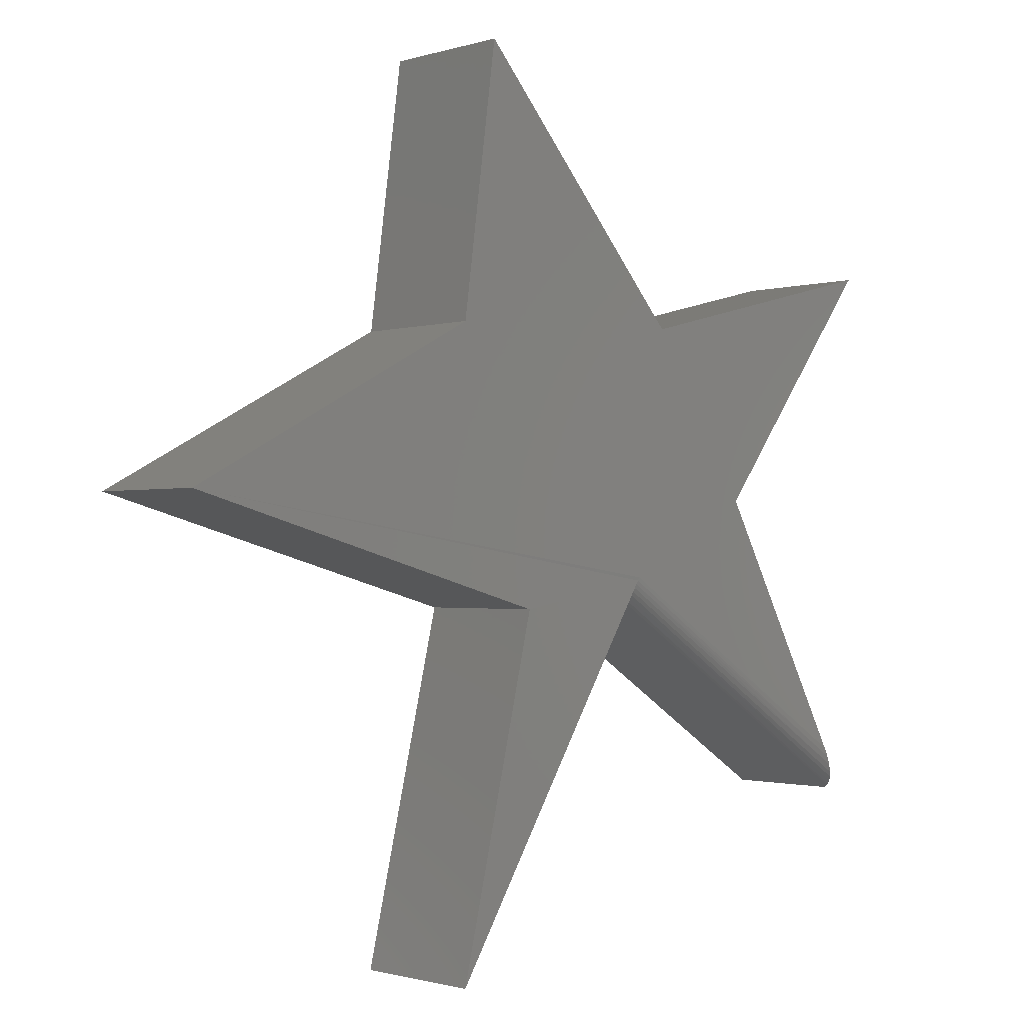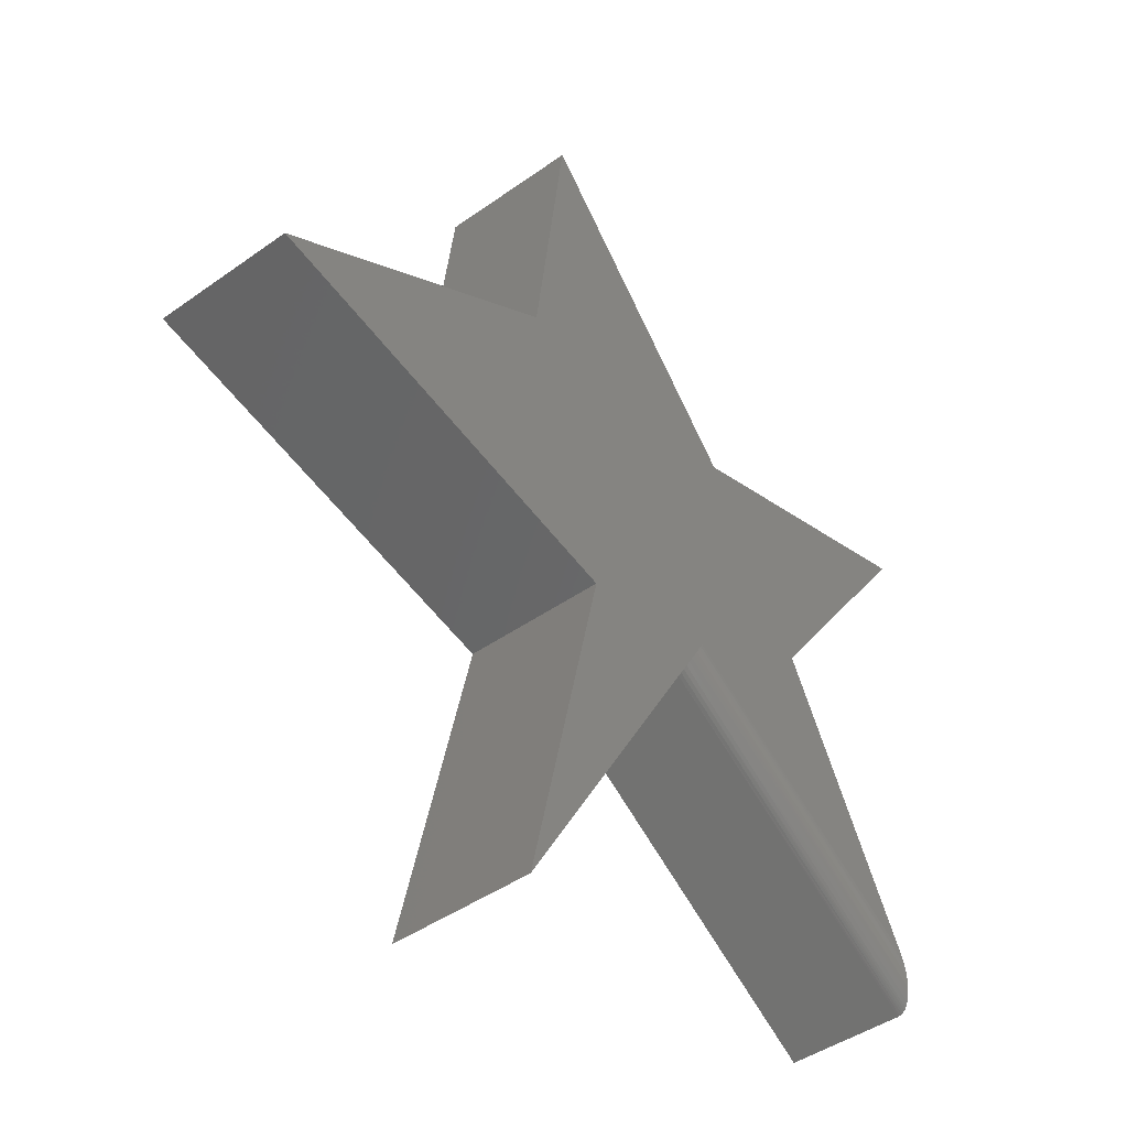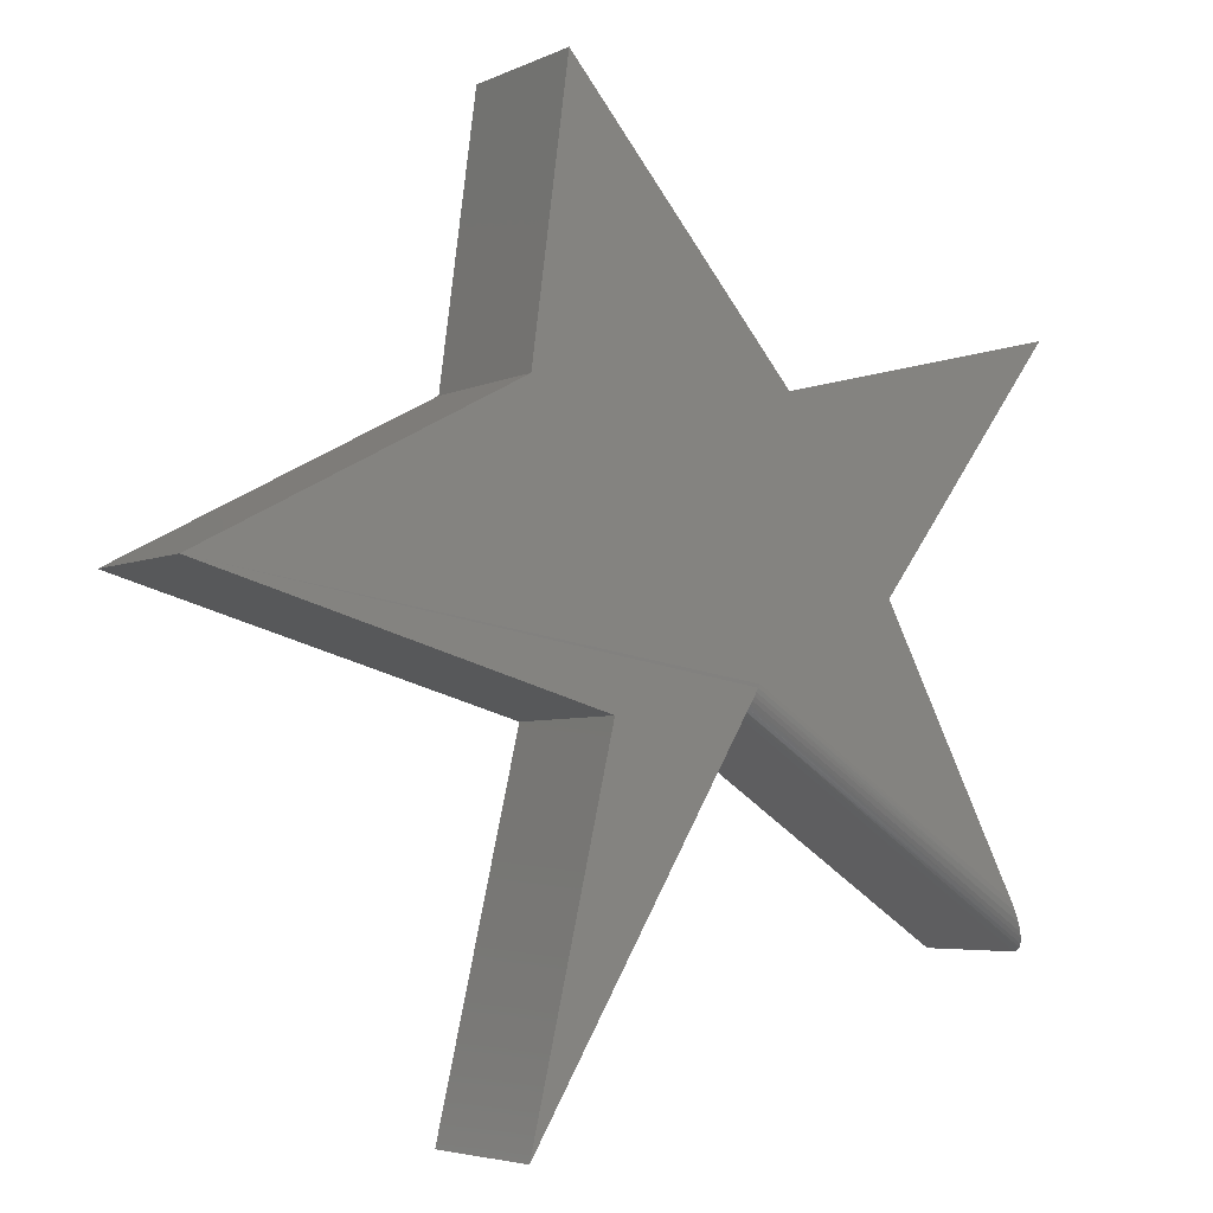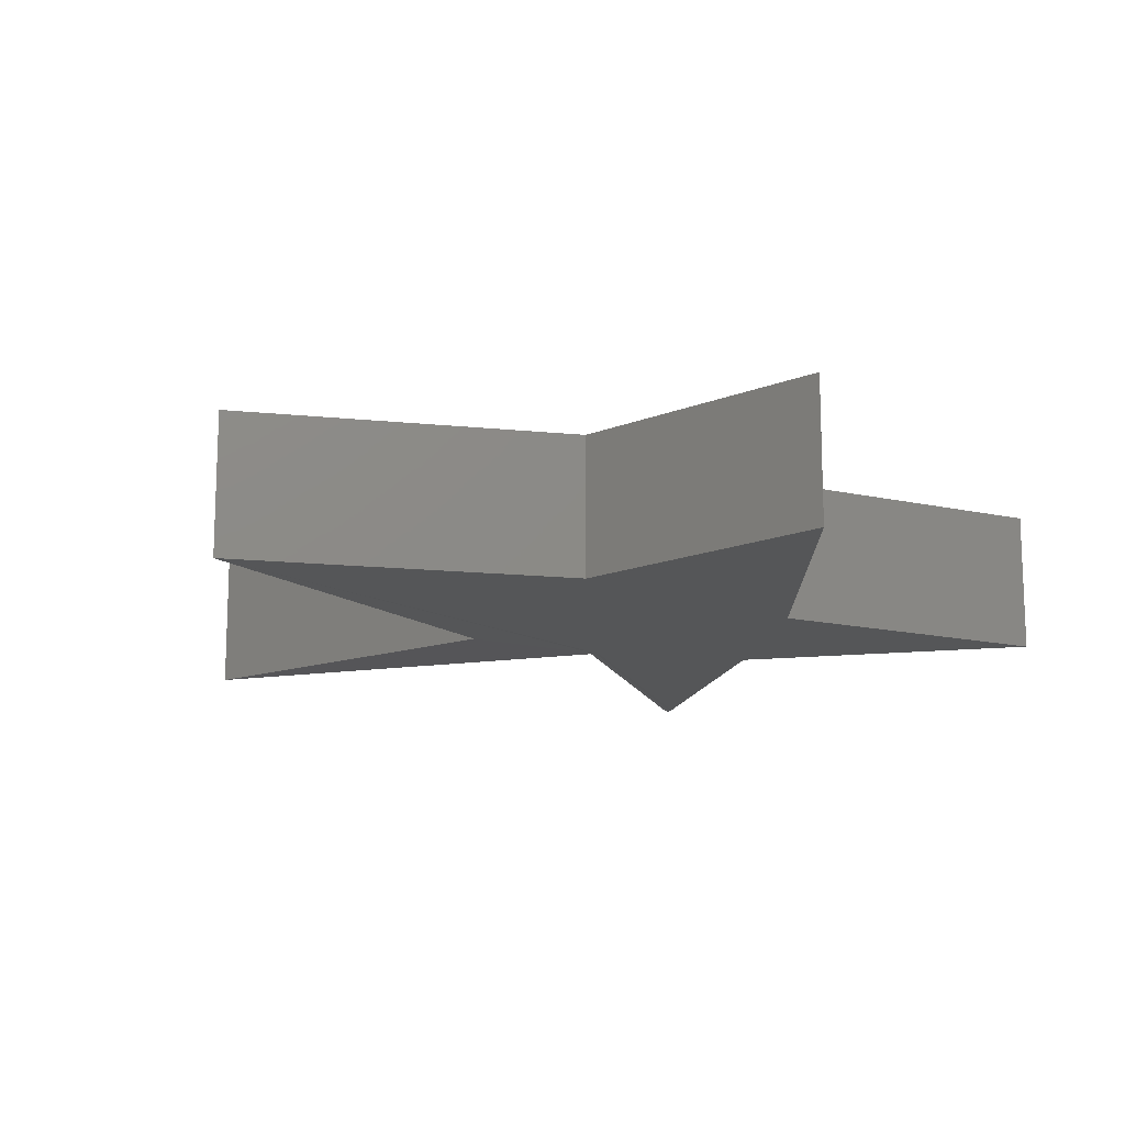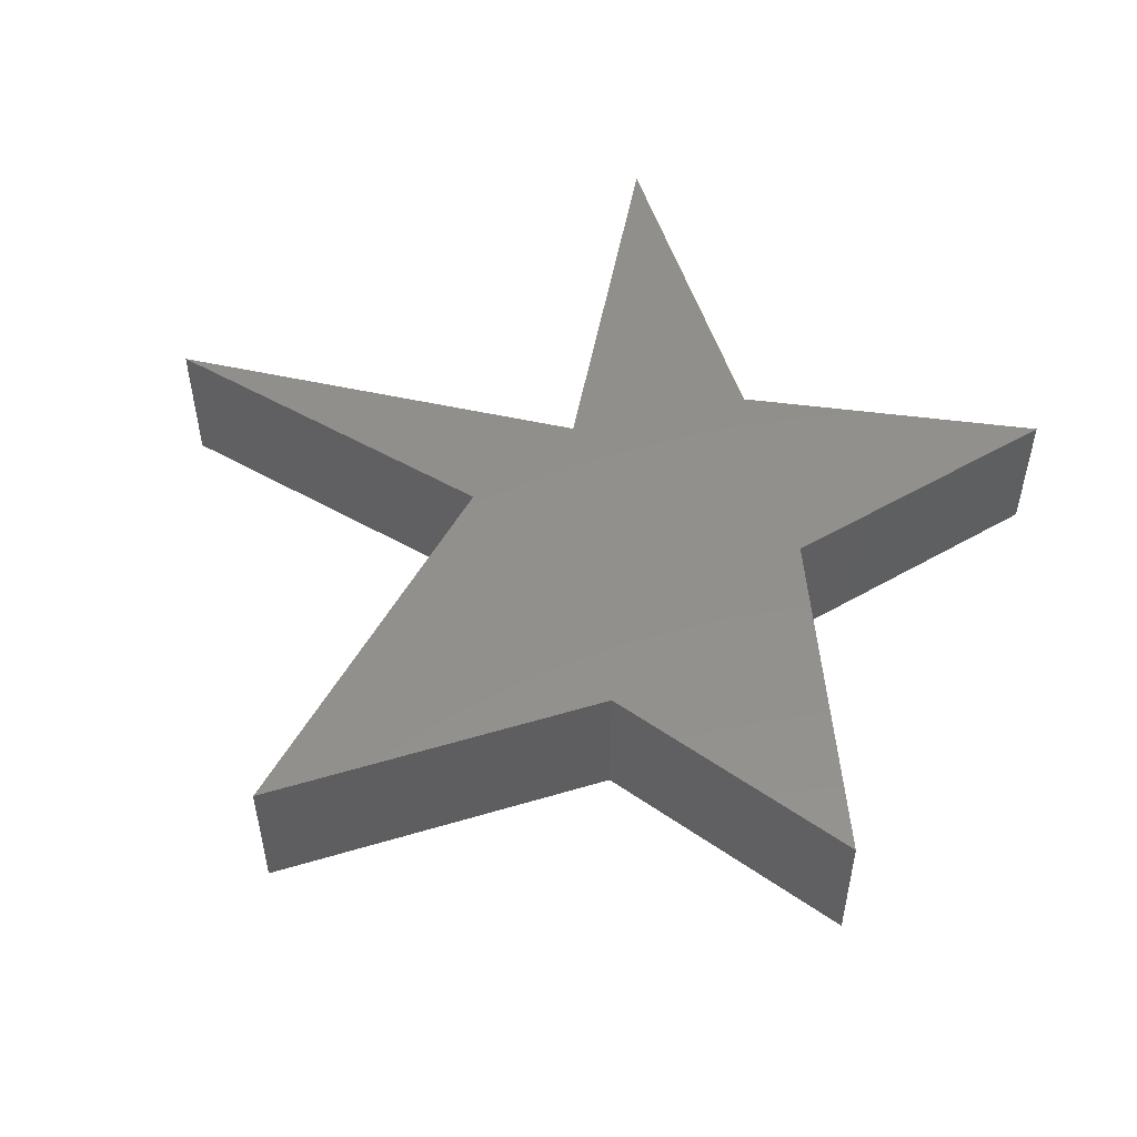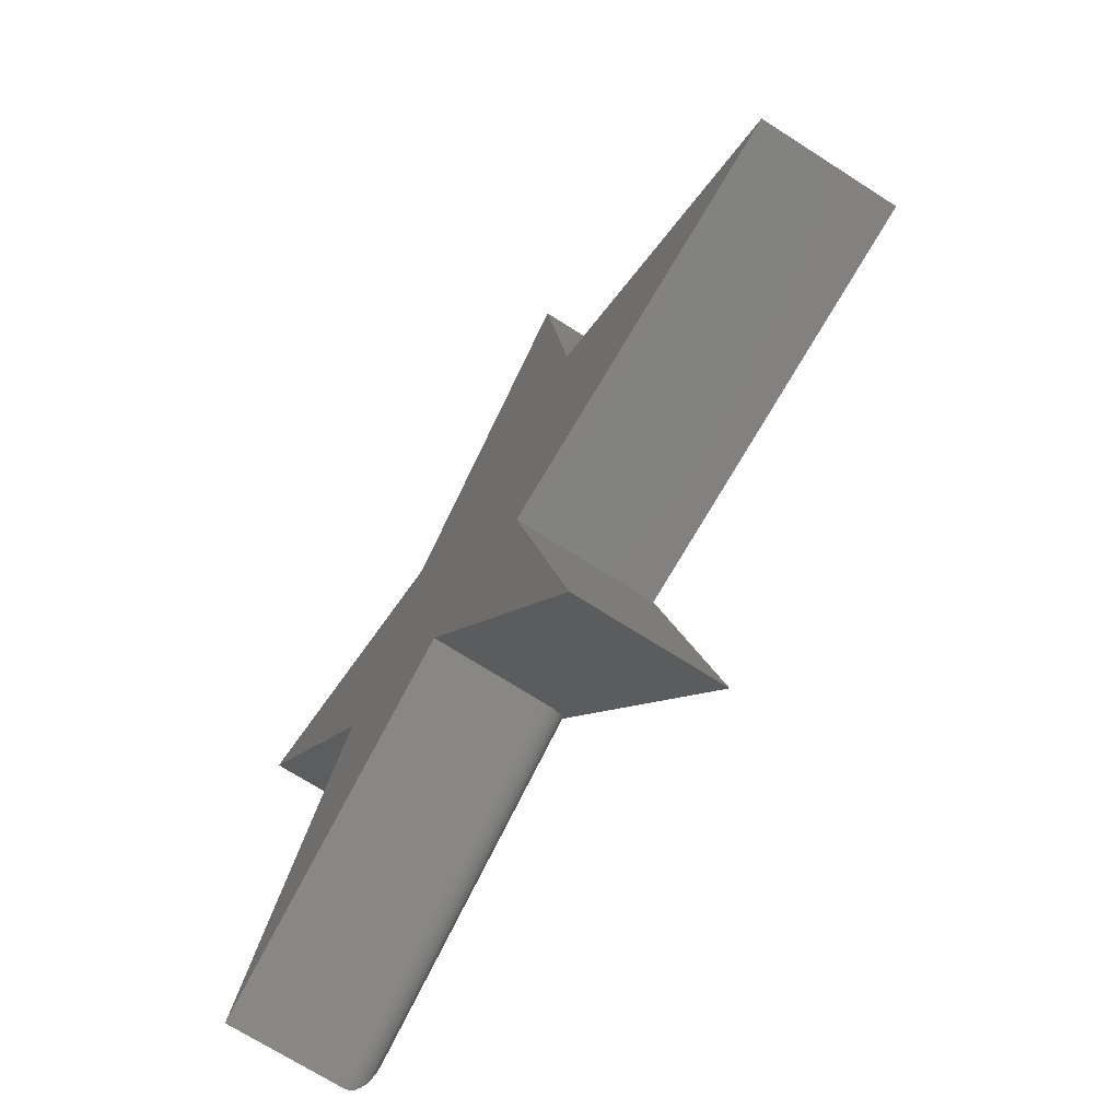
<metadata>
{"format":"stl","ext":"stl","renderer":"f3d","projection":"perspective","resolution":1024,"background":"white","views":[{"elev":-1.2,"azim":-41.9,"up":"+Z"},{"elev":-43.2,"azim":-49.7,"up":"+Z"},{"elev":-4.8,"azim":-34.7,"up":"+Z"},{"elev":-14.5,"azim":-40.6,"up":"+Y"},{"elev":52.8,"azim":-45.7,"up":"+Y"},{"elev":-69.7,"azim":-122.8,"up":"+Z"}]}
</metadata>
<code>
# stl→obj: 41 verts, 78 faces
v -0.1276 0.2266 -0.1502
v -0.2579 0.2266 -0.7147
v -0.1276 5.825e-17 -0.1502
v -0.2579 8.537e-18 -0.7147
v 0.1618 1.184e-16 0.2984
v 0.3355 1.205e-16 0.02344
v 0.625 1.771e-16 0.4142
v -0.2579 7.09e-17 0.284
v -0.2 1.044e-16 0.7182
v 0.1066 0.0004402 -0.1073
v 0.5581 1.19e-16 -0.397
v 0.1096 2.067e-16 -0.1022
v -0.75 8.667e-34 0.02344
v 0.5961 0.2266 -0.4687
v 0.5955 0.03223 -0.4676
v 0.5961 0.03906 -0.4687
v 0.5959 0.03557 -0.4684
v 0.5734 0.003316 -0.4259
v 0.5808 0.007749 -0.4398
v 0.5853 0.01186 -0.4484
v 0.3355 0.2266 0.02344
v 0.5658 0.0008112 -0.4115
v 0.5895 0.01706 -0.4562
v 0.5926 0.02281 -0.4622
v 0.5938 0.02579 -0.4644
v 0.5948 0.02907 -0.4663
v 0.08947 0.2266 -0.1358
v 0.08947 0.03906 -0.1358
v 0.08972 0.03294 -0.1354
v 0.09047 0.02695 -0.1341
v 0.09168 0.02126 -0.1321
v 0.09335 0.01601 -0.1293
v 0.09542 0.01134 -0.1259
v 0.09784 0.00736 -0.1218
v 0.1005 0.004166 -0.1173
v 0.1035 0.00184 -0.1124
v -0.2579 0.2266 0.284
v -0.75 0.2266 0.02344
v 0.625 0.2266 0.4142
v 0.1618 0.2266 0.2984
v -0.2 0.2266 0.7182
f 1 2 3
f 3 2 4
f 5 6 7
f 8 5 9
f 4 10 3
f 11 6 12
f 13 3 10
f 13 10 12
f 13 12 6
f 13 6 5
f 13 5 8
f 14 15 16
f 15 17 16
f 18 19 20
f 14 21 6
f 14 6 11
f 14 11 22
f 22 18 20
f 22 20 23
f 22 23 24
f 22 24 25
f 22 25 26
f 22 26 15
f 22 15 14
f 27 14 28
f 28 14 16
f 4 2 27
f 4 27 28
f 4 28 29
f 4 29 30
f 4 30 31
f 4 31 32
f 4 32 33
f 4 33 34
f 4 34 35
f 4 35 36
f 4 36 10
f 37 38 8
f 8 38 13
f 11 10 22
f 11 12 10
f 29 15 26
f 29 26 30
f 26 25 30
f 30 25 24
f 30 24 31
f 31 24 23
f 31 23 32
f 32 23 20
f 32 20 33
f 33 20 19
f 33 19 34
f 35 34 19
f 19 18 35
f 36 35 18
f 18 22 36
f 36 22 10
f 28 16 17
f 28 17 15
f 28 15 29
f 39 21 40
f 41 40 37
f 14 27 21
f 2 1 27
f 27 1 38
f 27 38 21
f 21 38 37
f 21 37 40
f 41 37 9
f 9 37 8
f 40 41 5
f 5 41 9
f 39 40 7
f 7 40 5
f 21 39 6
f 6 39 7
f 38 1 13
f 13 1 3

</code>
